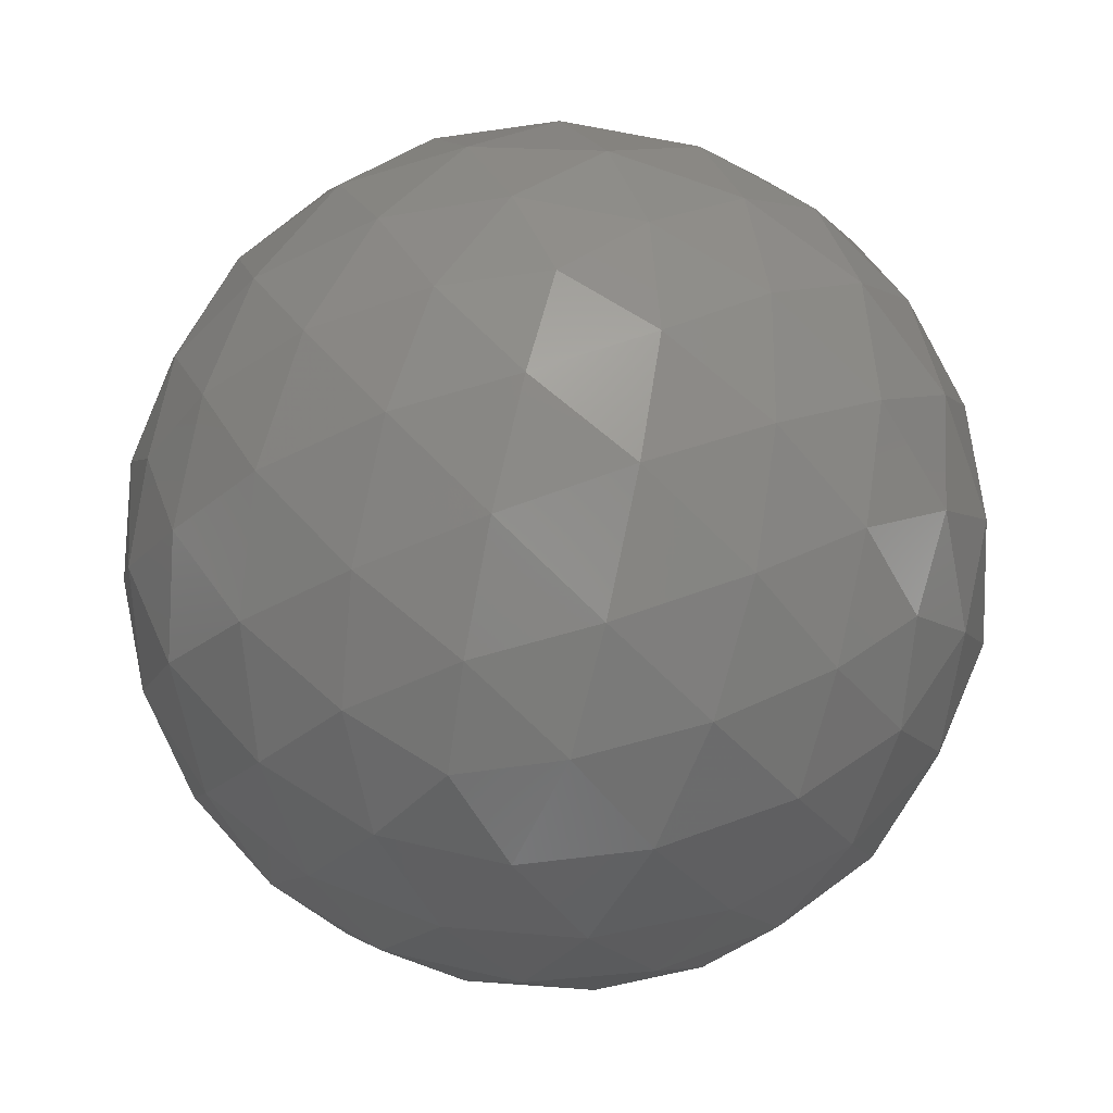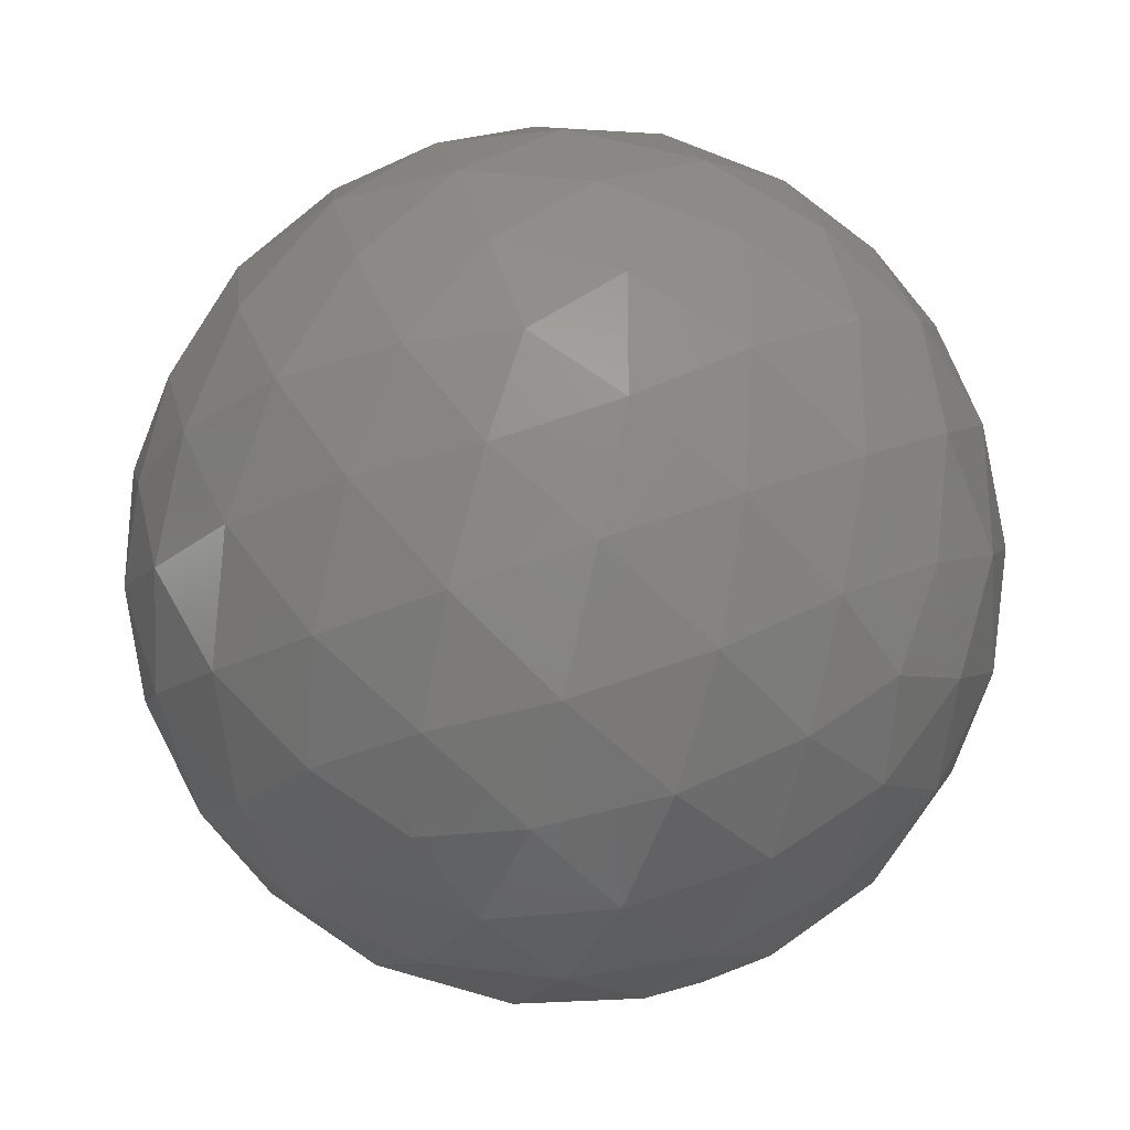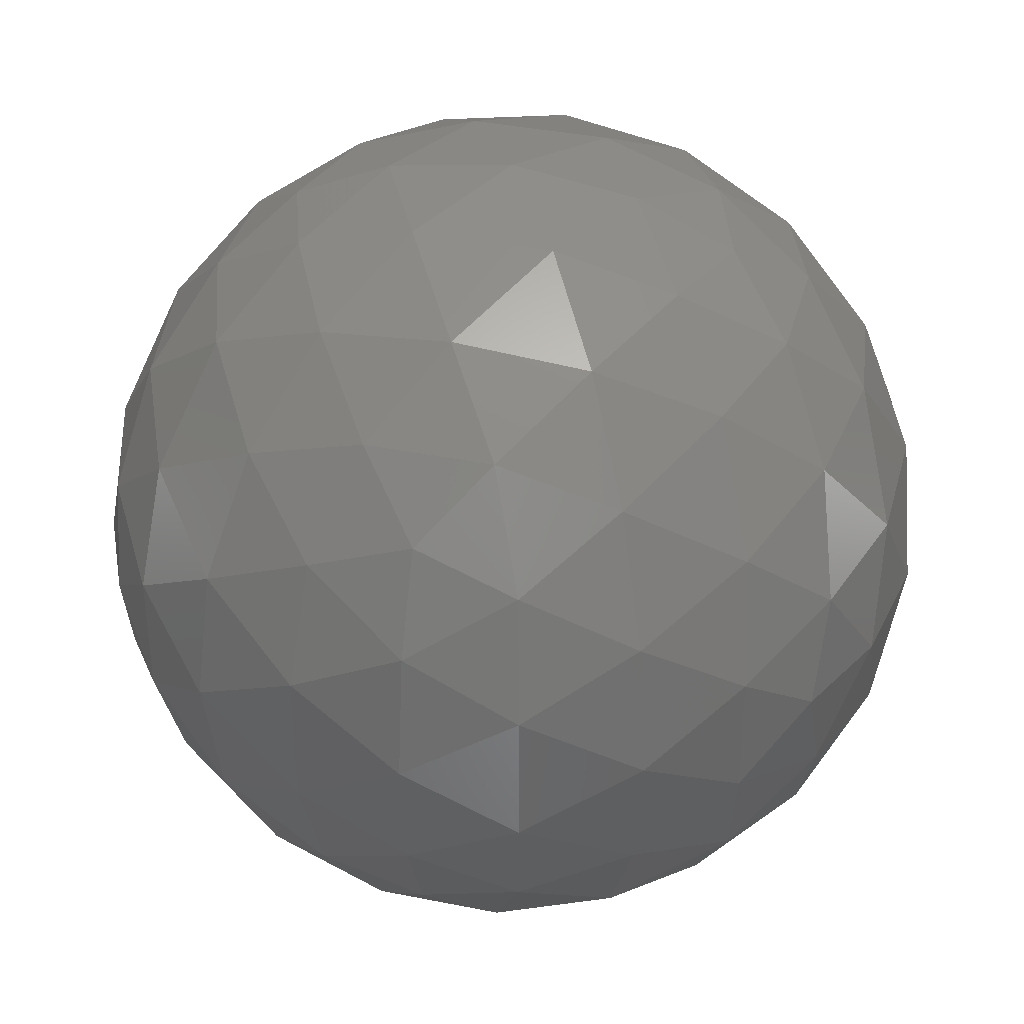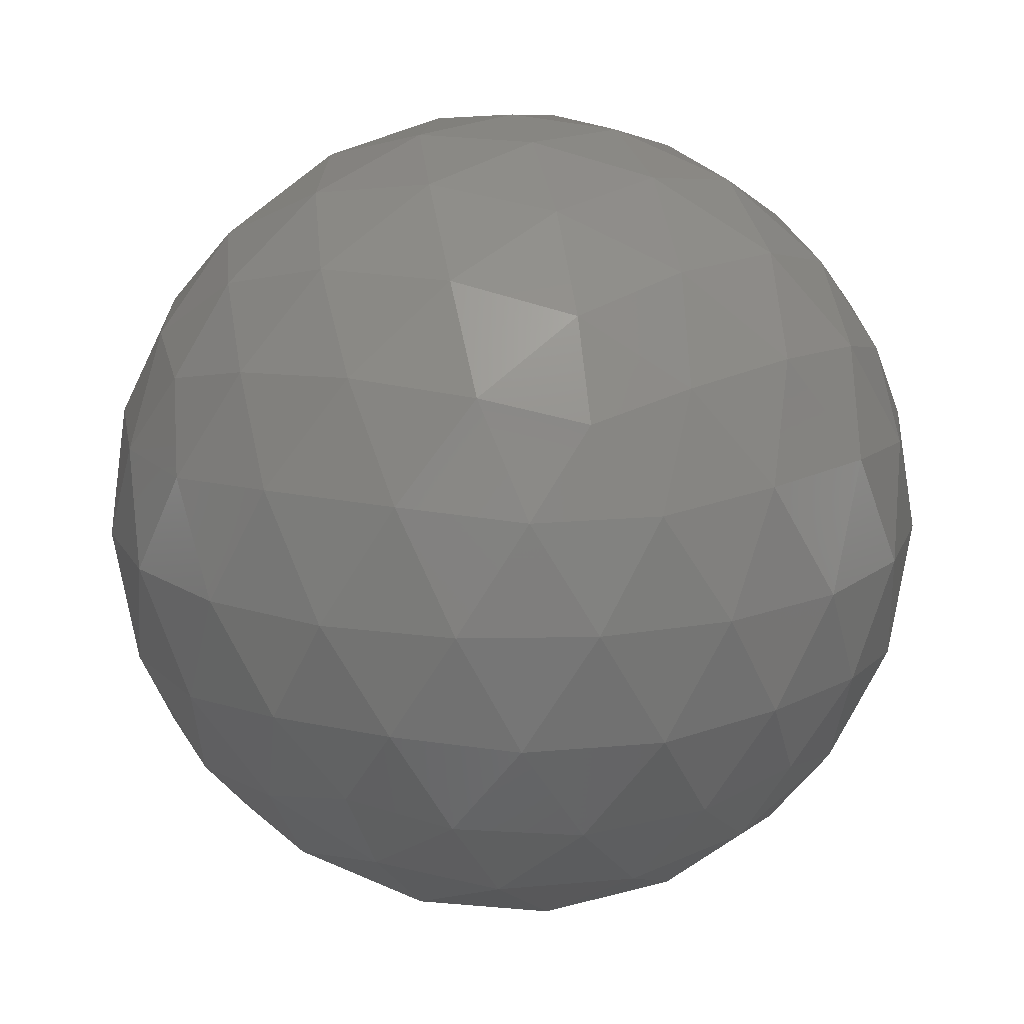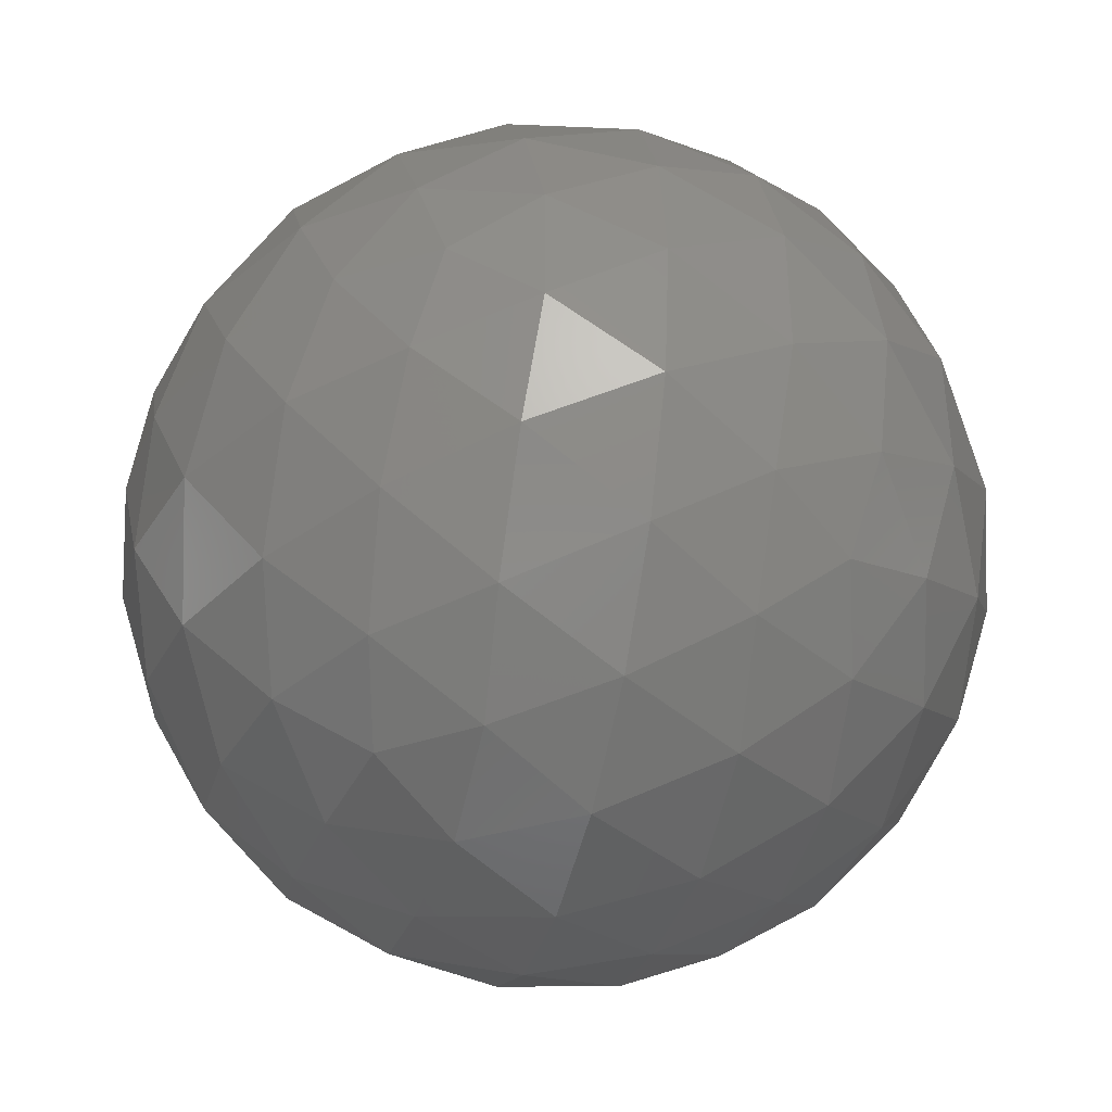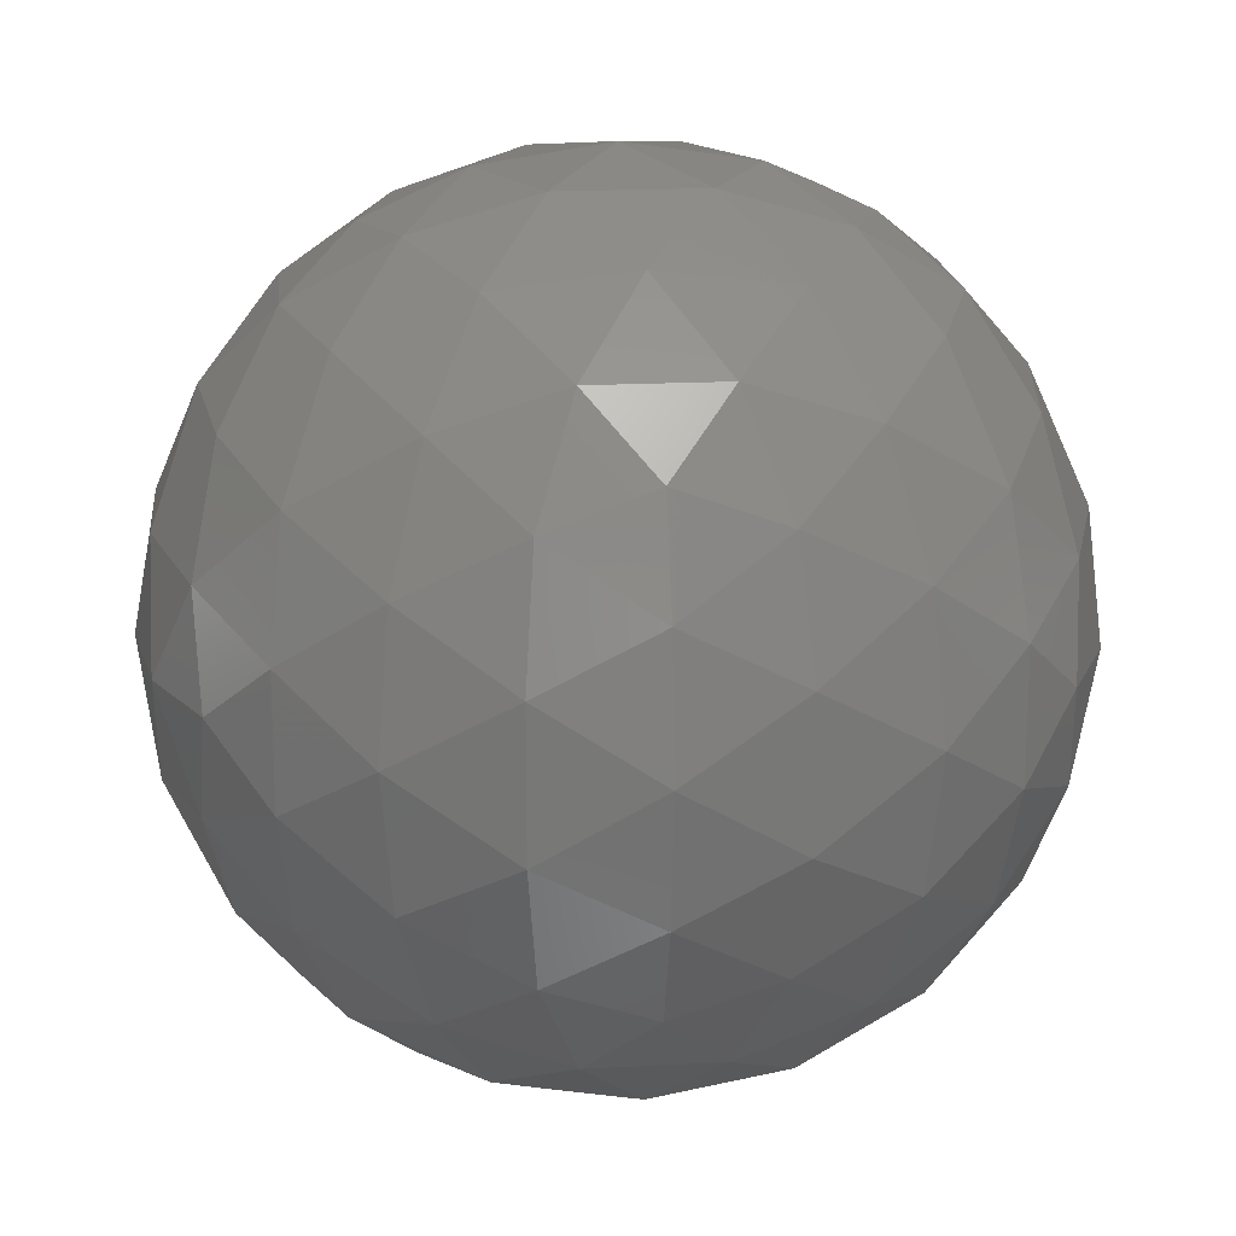
<metadata>
{"format":"stl","ext":"stl","renderer":"f3d","projection":"perspective","resolution":1024,"background":"white","views":[{"elev":54.2,"azim":104.2,"up":"+Z"},{"elev":-28.1,"azim":68.0,"up":"+Y"},{"elev":37.2,"azim":136.3,"up":"+Y"},{"elev":16.0,"azim":79.0,"up":"+Z"},{"elev":-40.8,"azim":76.6,"up":"+Y"},{"elev":18.2,"azim":115.9,"up":"+Y"}]}
</metadata>
<code>
# stl→obj: 162 verts, 320 faces
v 0 0 -1
v 0.2032 -0.1476 -0.9679
v -0.07761 -0.2389 -0.9679
v 0.7236 -0.5257 -0.4472
v 0.6095 -0.4429 -0.6575
v 0.8127 -0.2952 -0.5023
v -0.2511 0 -0.9679
v -0.07761 0.2389 -0.9679
v 0.2032 0.1476 -0.9679
v 0.8607 -0.4429 -0.2512
v -0.2764 -0.8506 -0.4472
v -0.02964 -0.8642 -0.5023
v -0.1552 -0.9554 -0.2512
v -0.8944 0 -0.4472
v -0.8311 -0.2389 -0.5023
v -0.9566 -0.1476 -0.2511
v -0.2764 0.8506 -0.4472
v -0.484 0.7166 -0.5023
v -0.436 0.8642 -0.2512
v 0.7236 0.5257 -0.4472
v 0.5319 0.6817 -0.5023
v 0.6872 0.6817 -0.2512
v 0.6872 -0.6817 -0.2512
v -0.436 -0.8642 -0.2512
v -0.9566 0.1476 -0.2511
v -0.1552 0.9554 -0.2512
v 0.8607 0.4429 -0.2512
v 0.2764 -0.8506 0.4472
v 0.484 -0.7166 0.5023
v 0.2328 -0.7166 0.6575
v -0.7236 -0.5257 0.4472
v -0.5319 -0.6817 0.5023
v -0.6095 -0.4429 0.6575
v -0.7236 0.5257 0.4472
v -0.8127 0.2952 0.5023
v -0.6095 0.4429 0.6575
v 0.2764 0.8506 0.4472
v 0.02964 0.8642 0.5023
v 0.2328 0.7166 0.6575
v 0.8944 0 0.4472
v 0.8311 0.2389 0.5023
v 0.7534 0 0.6575
v 0.2511 0 0.9679
v 0.07761 0.2389 0.9679
v 0 0 1
v 0.5257 0 0.8507
v 0.3618 0.2629 0.8944
v 0.6382 0.2629 0.7236
v 0.1625 0.5 0.8507
v 0.4472 0.5257 0.7236
v 0.6882 0.5 0.5257
v 0.484 0.7166 0.5023
v -0.2032 0.1476 0.9679
v -0.1382 0.4253 0.8944
v -0.05279 0.6882 0.7236
v -0.4253 0.309 0.8507
v -0.3618 0.5878 0.7236
v -0.2629 0.809 0.5257
v -0.5319 0.6817 0.5023
v -0.2032 -0.1476 0.9679
v -0.4472 0 0.8944
v -0.6708 0.1625 0.7236
v -0.4253 -0.309 0.8507
v -0.6708 -0.1625 0.7236
v -0.8506 0 0.5257
v -0.8127 -0.2952 0.5023
v 0.07761 -0.2389 0.9679
v -0.1382 -0.4253 0.8944
v -0.3618 -0.5878 0.7236
v 0.1625 -0.5 0.8507
v -0.05279 -0.6882 0.7236
v -0.2629 -0.809 0.5257
v 0.02964 -0.8642 0.5023
v 0.3618 -0.2629 0.8944
v 0.4472 -0.5257 0.7236
v 0.6382 -0.2629 0.7236
v 0.6882 -0.5 0.5257
v 0.8311 -0.2389 0.5023
v 0.9566 0.1476 0.2511
v 0.9511 0.309 0
v 0.8618 0.4253 0.2764
v 0.809 0.5878 0
v 0.6708 0.6882 0.2764
v 0.5878 0.809 -0
v 0.436 0.8642 0.2512
v 0.1552 0.9554 0.2512
v 0 1 0
v -0.1382 0.9511 0.2764
v -0.309 0.9511 -0
v -0.4472 0.8506 0.2764
v -0.5878 0.809 -0
v -0.6872 0.6817 0.2512
v -0.8607 0.4429 0.2512
v -0.9511 0.309 0
v -0.9472 0.1625 0.2764
v -1 -0 1e-06
v -0.9472 -0.1625 0.2764
v -0.9511 -0.309 -0
v -0.8607 -0.4429 0.2512
v -0.6872 -0.6817 0.2512
v -0.5878 -0.809 0
v -0.4472 -0.8506 0.2764
v -0.309 -0.9511 -1e-06
v -0.1382 -0.9511 0.2764
v 0 -1 -0
v 0.1552 -0.9554 0.2512
v 0.436 -0.8642 0.2512
v 0.5878 -0.809 0
v 0.6708 -0.6882 0.2764
v 0.809 -0.5878 -2e-06
v 0.8618 -0.4253 0.2764
v 0.9511 -0.309 -0
v 0.9566 -0.1476 0.2511
v 0.309 0.9511 -0
v 0.4472 0.8506 -0.2764
v 0.1382 0.9511 -0.2764
v 0.2629 0.809 -0.5257
v -0.02964 0.8642 -0.5023
v -0.809 0.5878 -0
v -0.6708 0.6882 -0.2764
v -0.8618 0.4253 -0.2764
v -0.6882 0.5 -0.5257
v -0.8311 0.2389 -0.5023
v -0.809 -0.5878 0
v -0.8618 -0.4253 -0.2764
v -0.6708 -0.6882 -0.2764
v -0.6882 -0.5 -0.5257
v -0.484 -0.7166 -0.5023
v 0.309 -0.9511 0
v 0.1382 -0.9511 -0.2764
v 0.4472 -0.8506 -0.2764
v 0.2629 -0.809 -0.5257
v 0.5319 -0.6817 -0.5023
v 1 0 0
v 0.9472 -0.1625 -0.2764
v 0.9472 0.1625 -0.2764
v 0.8506 0 -0.5257
v 0.8127 0.2952 -0.5023
v 0.6095 0.4429 -0.6575
v 0.4253 0.309 -0.8507
v 0.3618 0.5878 -0.7236
v 0.1382 0.4253 -0.8944
v 0.05279 0.6882 -0.7236
v -0.1625 0.5 -0.8507
v -0.2328 0.7166 -0.6575
v -0.4472 0.5257 -0.7236
v -0.3618 0.2629 -0.8944
v -0.6382 0.2629 -0.7236
v -0.5257 0 -0.8507
v -0.7534 0 -0.6575
v -0.6382 -0.2629 -0.7236
v -0.3618 -0.2629 -0.8944
v -0.4472 -0.5257 -0.7236
v -0.1625 -0.5 -0.8507
v -0.2328 -0.7166 -0.6575
v 0.6708 0.1625 -0.7236
v 0.6708 -0.1625 -0.7236
v 0.4472 -1e-06 -0.8944
v 0.4253 -0.309 -0.8507
v 0.05279 -0.6882 -0.7236
v 0.1382 -0.4253 -0.8944
v 0.3618 -0.5878 -0.7236
f 1 2 3
f 4 5 6
f 1 3 7
f 1 7 8
f 1 8 9
f 4 6 10
f 11 12 13
f 14 15 16
f 17 18 19
f 20 21 22
f 4 10 23
f 11 13 24
f 14 16 25
f 17 19 26
f 20 22 27
f 28 29 30
f 31 32 33
f 34 35 36
f 37 38 39
f 40 41 42
f 43 44 45
f 46 47 43
f 42 48 46
f 43 47 44
f 47 49 44
f 46 48 47
f 48 50 47
f 47 50 49
f 50 39 49
f 42 41 48
f 41 51 48
f 48 51 50
f 51 52 50
f 50 52 39
f 52 37 39
f 44 53 45
f 49 54 44
f 39 55 49
f 44 54 53
f 54 56 53
f 49 55 54
f 55 57 54
f 54 57 56
f 57 36 56
f 39 38 55
f 38 58 55
f 55 58 57
f 58 59 57
f 57 59 36
f 59 34 36
f 53 60 45
f 56 61 53
f 36 62 56
f 53 61 60
f 61 63 60
f 56 62 61
f 62 64 61
f 61 64 63
f 64 33 63
f 36 35 62
f 35 65 62
f 62 65 64
f 65 66 64
f 64 66 33
f 66 31 33
f 60 67 45
f 63 68 60
f 33 69 63
f 60 68 67
f 68 70 67
f 63 69 68
f 69 71 68
f 68 71 70
f 71 30 70
f 33 32 69
f 32 72 69
f 69 72 71
f 72 73 71
f 71 73 30
f 73 28 30
f 67 43 45
f 70 74 67
f 30 75 70
f 67 74 43
f 74 46 43
f 70 75 74
f 75 76 74
f 74 76 46
f 76 42 46
f 30 29 75
f 29 77 75
f 75 77 76
f 77 78 76
f 76 78 42
f 78 40 42
f 79 41 40
f 80 81 79
f 27 82 80
f 79 81 41
f 81 51 41
f 80 82 81
f 82 83 81
f 81 83 51
f 83 52 51
f 27 22 82
f 22 84 82
f 82 84 83
f 84 85 83
f 83 85 52
f 85 37 52
f 86 38 37
f 87 88 86
f 26 89 87
f 86 88 38
f 88 58 38
f 87 89 88
f 89 90 88
f 88 90 58
f 90 59 58
f 26 19 89
f 19 91 89
f 89 91 90
f 91 92 90
f 90 92 59
f 92 34 59
f 93 35 34
f 94 95 93
f 25 96 94
f 93 95 35
f 95 65 35
f 94 96 95
f 96 97 95
f 95 97 65
f 97 66 65
f 25 16 96
f 16 98 96
f 96 98 97
f 98 99 97
f 97 99 66
f 99 31 66
f 100 32 31
f 101 102 100
f 24 103 101
f 100 102 32
f 102 72 32
f 101 103 102
f 103 104 102
f 102 104 72
f 104 73 72
f 24 13 103
f 13 105 103
f 103 105 104
f 105 106 104
f 104 106 73
f 106 28 73
f 107 29 28
f 108 109 107
f 23 110 108
f 107 109 29
f 109 77 29
f 108 110 109
f 110 111 109
f 109 111 77
f 111 78 77
f 23 10 110
f 10 112 110
f 110 112 111
f 112 113 111
f 111 113 78
f 113 40 78
f 85 86 37
f 84 114 85
f 22 115 84
f 85 114 86
f 114 87 86
f 84 115 114
f 115 116 114
f 114 116 87
f 116 26 87
f 22 21 115
f 21 117 115
f 115 117 116
f 117 118 116
f 116 118 26
f 118 17 26
f 92 93 34
f 91 119 92
f 19 120 91
f 92 119 93
f 119 94 93
f 91 120 119
f 120 121 119
f 119 121 94
f 121 25 94
f 19 18 120
f 18 122 120
f 120 122 121
f 122 123 121
f 121 123 25
f 123 14 25
f 99 100 31
f 98 124 99
f 16 125 98
f 99 124 100
f 124 101 100
f 98 125 124
f 125 126 124
f 124 126 101
f 126 24 101
f 16 15 125
f 15 127 125
f 125 127 126
f 127 128 126
f 126 128 24
f 128 11 24
f 106 107 28
f 105 129 106
f 13 130 105
f 106 129 107
f 129 108 107
f 105 130 129
f 130 131 129
f 129 131 108
f 131 23 108
f 13 12 130
f 12 132 130
f 130 132 131
f 132 133 131
f 131 133 23
f 133 4 23
f 113 79 40
f 112 134 113
f 10 135 112
f 113 134 79
f 134 80 79
f 112 135 134
f 135 136 134
f 134 136 80
f 136 27 80
f 10 6 135
f 6 137 135
f 135 137 136
f 137 138 136
f 136 138 27
f 138 20 27
f 139 21 20
f 140 141 139
f 9 142 140
f 139 141 21
f 141 117 21
f 140 142 141
f 142 143 141
f 141 143 117
f 143 118 117
f 9 8 142
f 8 144 142
f 142 144 143
f 144 145 143
f 143 145 118
f 145 17 118
f 145 18 17
f 144 146 145
f 8 147 144
f 145 146 18
f 146 122 18
f 144 147 146
f 147 148 146
f 146 148 122
f 148 123 122
f 8 7 147
f 7 149 147
f 147 149 148
f 149 150 148
f 148 150 123
f 150 14 123
f 150 15 14
f 149 151 150
f 7 152 149
f 150 151 15
f 151 127 15
f 149 152 151
f 152 153 151
f 151 153 127
f 153 128 127
f 7 3 152
f 3 154 152
f 152 154 153
f 154 155 153
f 153 155 128
f 155 11 128
f 138 139 20
f 137 156 138
f 6 157 137
f 138 156 139
f 156 140 139
f 137 157 156
f 157 158 156
f 156 158 140
f 158 9 140
f 6 5 157
f 5 159 157
f 157 159 158
f 159 2 158
f 158 2 9
f 2 1 9
f 155 12 11
f 154 160 155
f 3 161 154
f 155 160 12
f 160 132 12
f 154 161 160
f 161 162 160
f 160 162 132
f 162 133 132
f 3 2 161
f 2 159 161
f 161 159 162
f 159 5 162
f 162 5 133
f 5 4 133

</code>
